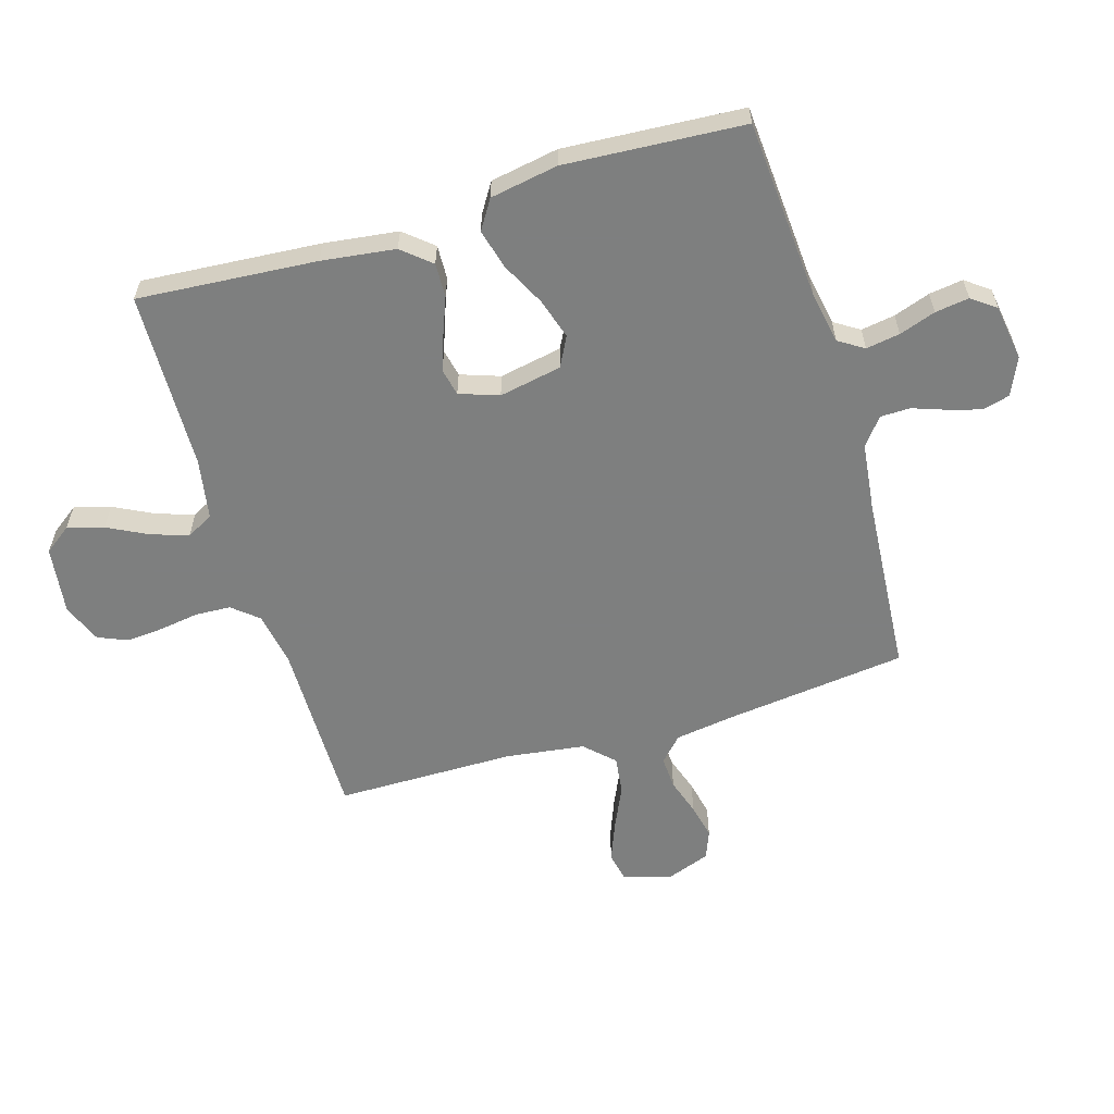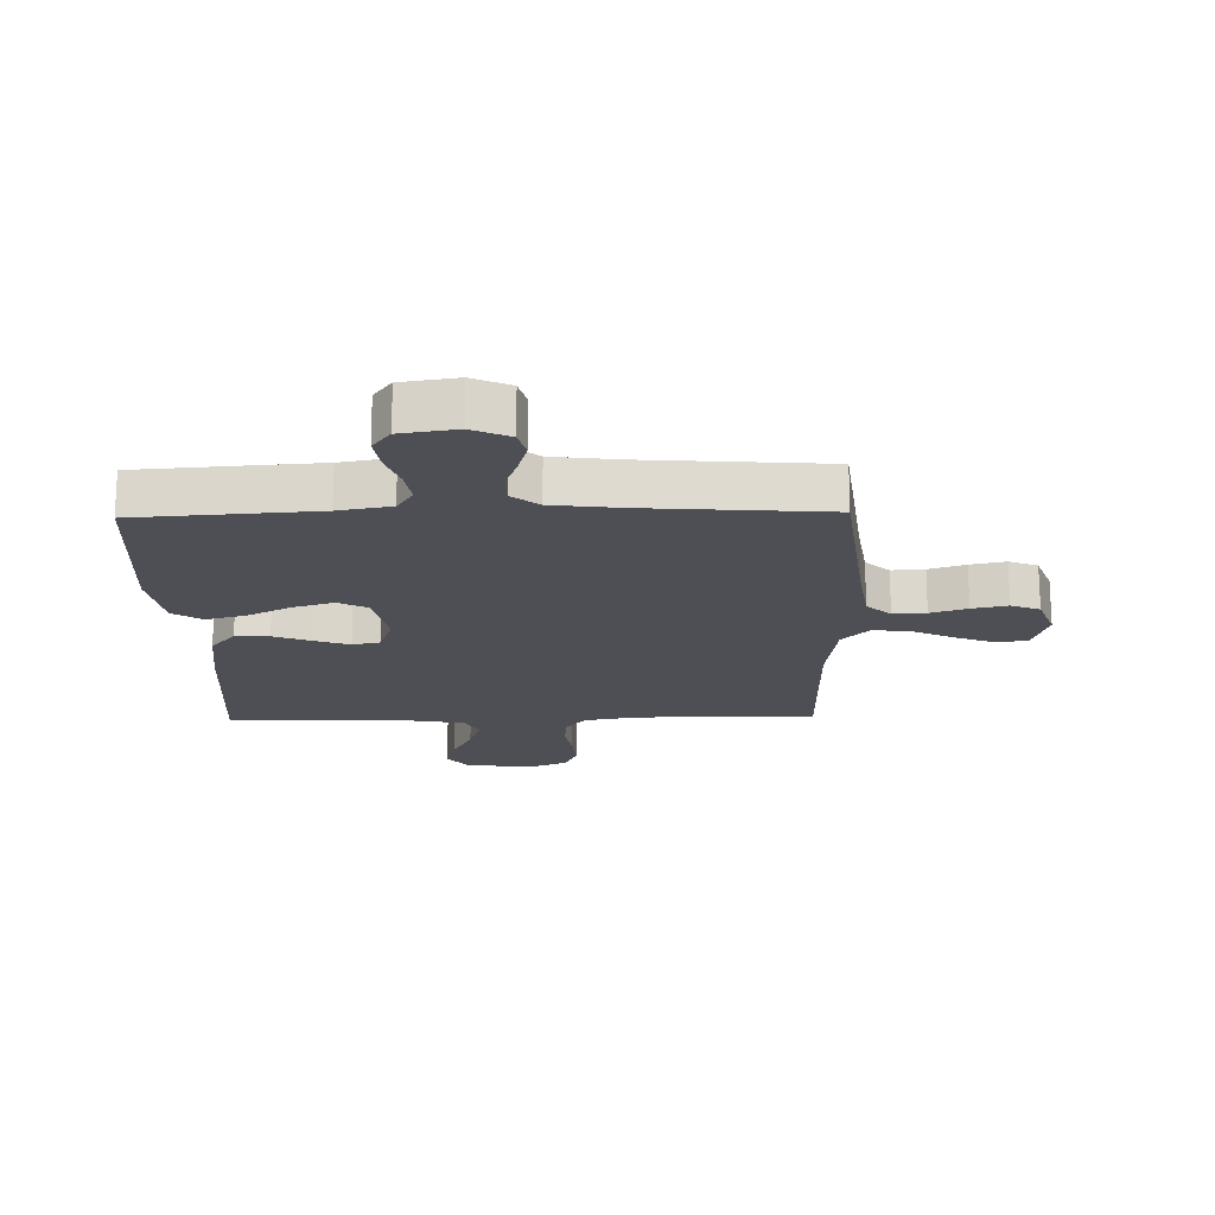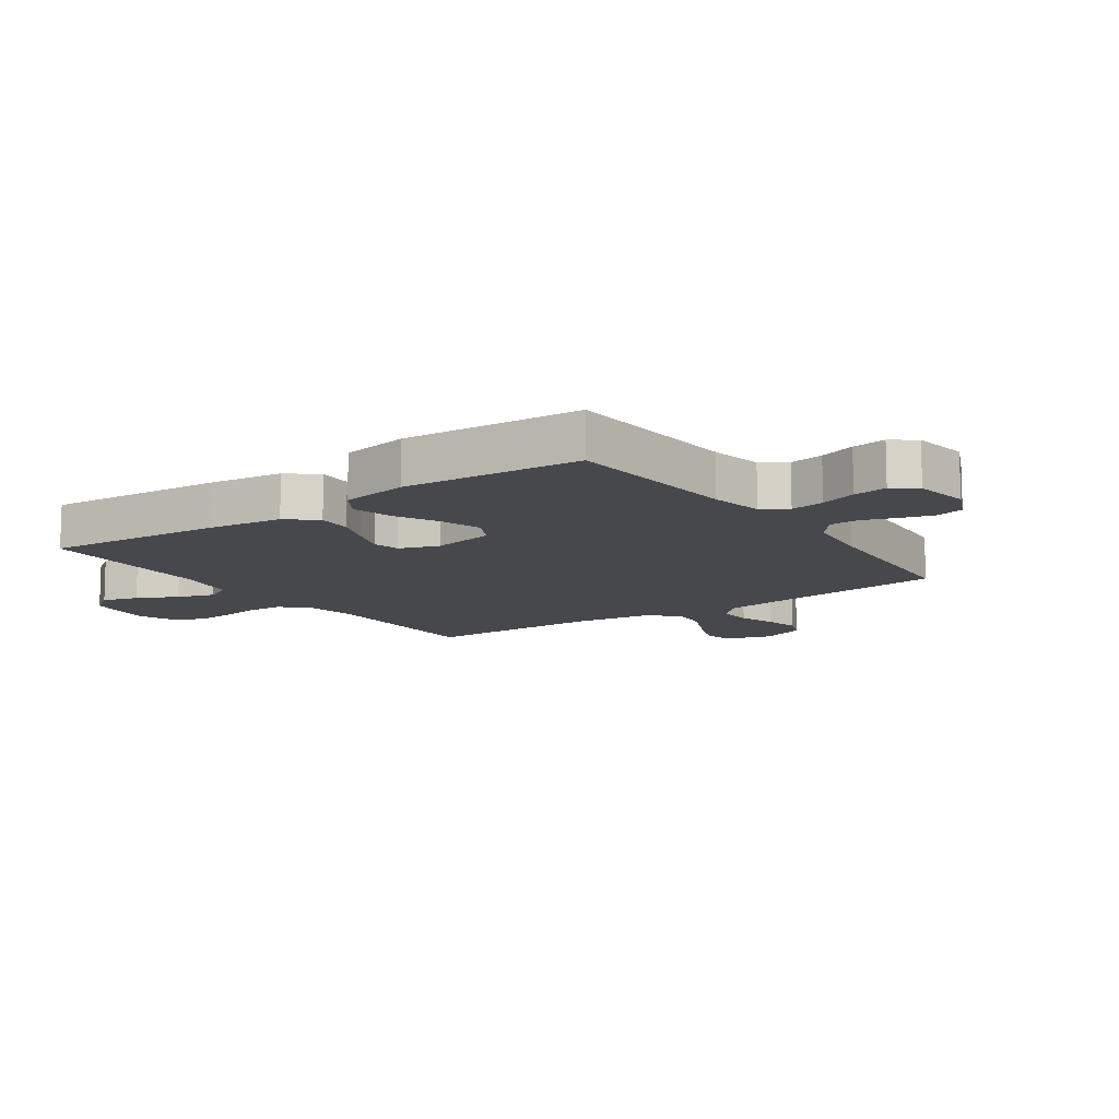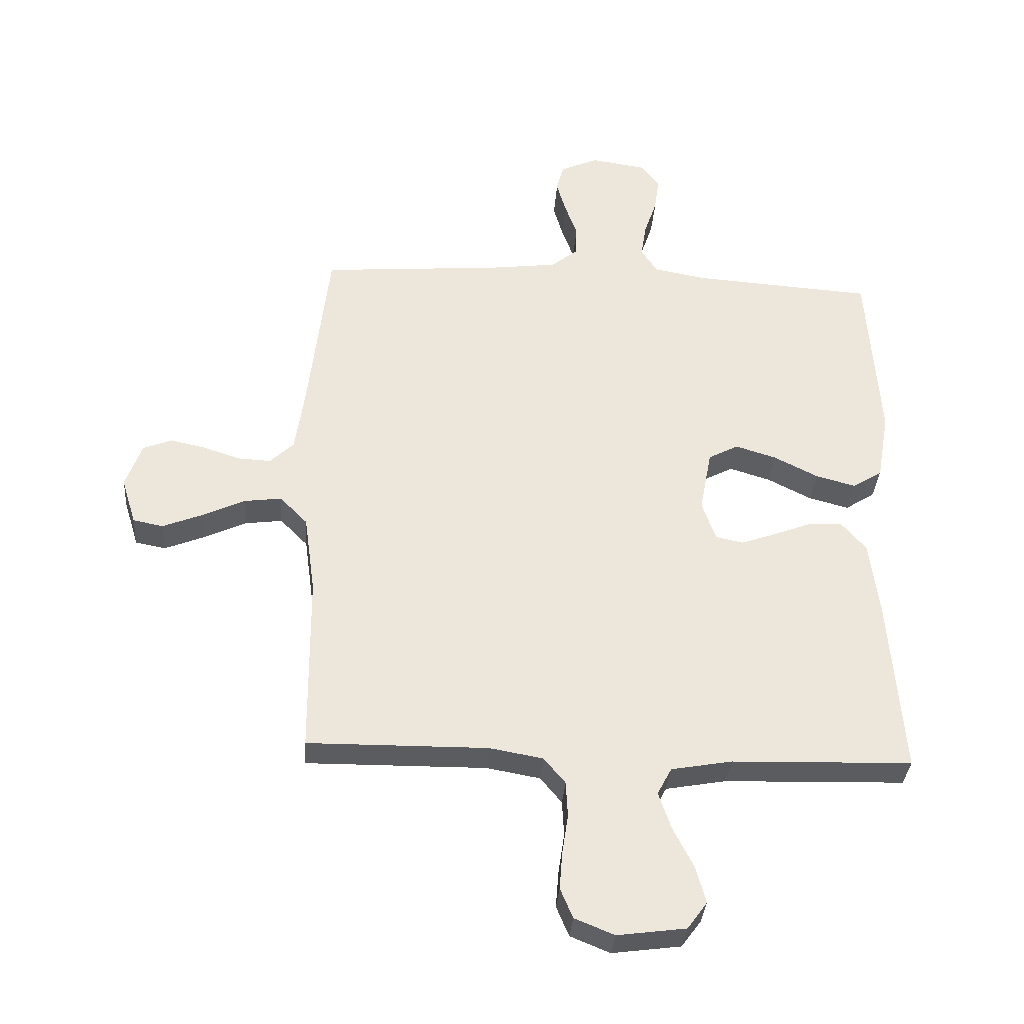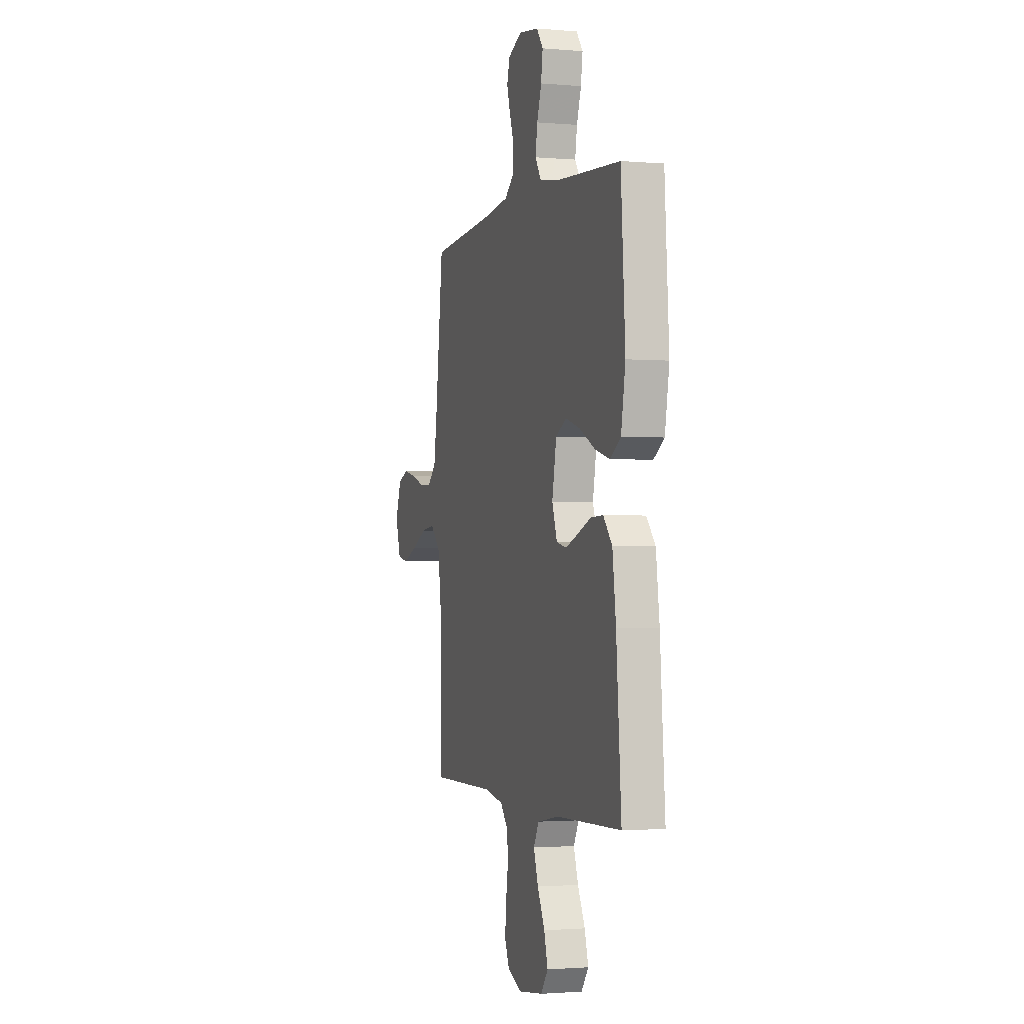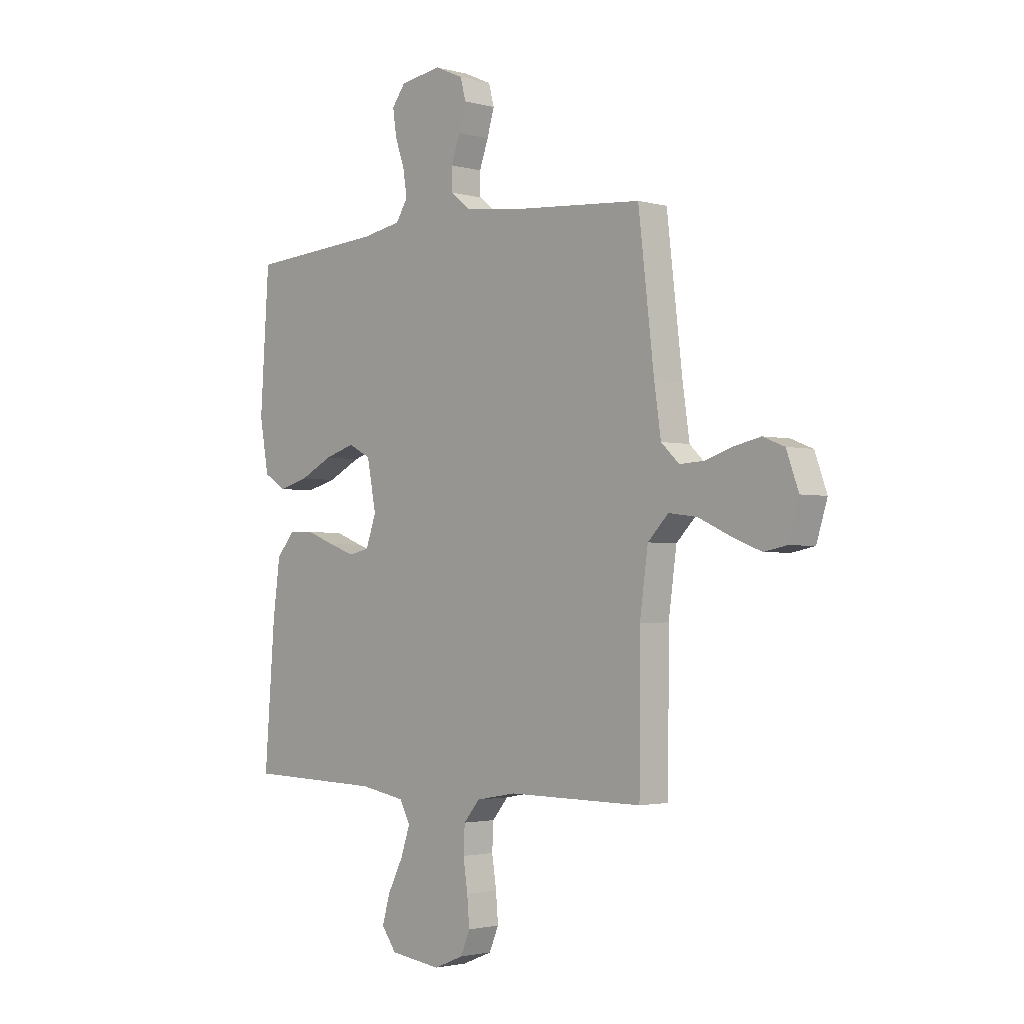
<metadata>
{"format":"obj","ext":"obj","renderer":"f3d","projection":"perspective","resolution":1024,"background":"white","views":[{"elev":-59.6,"azim":-73.2,"up":"+Y"},{"elev":-18.4,"azim":1.3,"up":"+Y"},{"elev":-11.6,"azim":-54.9,"up":"+Y"},{"elev":-34.0,"azim":176.0,"up":"+Z"},{"elev":-1.8,"azim":-107.3,"up":"+Z"},{"elev":-2.3,"azim":46.3,"up":"+Z"}]}
</metadata>
<code>
v 0.5 0.07 -0.5
v 0.2 0.07 -0.498
v 0.111 0.07 -0.514
v 0.075 0.07 -0.557
v 0.072 0.07 -0.616
v 0.082 0.07 -0.682
v 0.087 0.07 -0.744
v 0.066 0.07 -0.794
v 0 0.07 -0.821
v -0.114 0.07 -0.806
v -0.147 0.07 -0.761
v -0.13 0.07 -0.7
v -0.096 0.07 -0.633
v -0.075 0.07 -0.571
v -0.099 0.07 -0.526
v -0.2 0.07 -0.508
v -0.5 0.07 -0.5
v -0.477 0.07 -0.2
v -0.461 0.07 -0.077
v -0.42 0.07 -0.029
v -0.363 0.07 -0.031
v -0.301 0.07 -0.055
v -0.242 0.07 -0.076
v -0.196 0.07 -0.066
v -0.173 0.07 0
v -0.193 0.07 0.105
v -0.243 0.07 0.131
v -0.311 0.07 0.11
v -0.384 0.07 0.073
v -0.451 0.07 0.055
v -0.5 0.07 0.086
v -0.52 0.07 0.2
v -0.5 0.07 0.5
v -0.2 0.07 0.521
v -0.112 0.07 0.537
v -0.085 0.07 0.579
v -0.094 0.07 0.636
v -0.115 0.07 0.697
v -0.123 0.07 0.754
v -0.093 0.07 0.794
v 0 0.07 0.808
v 0.063 0.07 0.78
v 0.075 0.07 0.734
v 0.059 0.07 0.679
v 0.039 0.07 0.623
v 0.04 0.07 0.573
v 0.085 0.07 0.537
v 0.2 0.07 0.523
v 0.5 0.07 0.5
v 0.535 0.07 0.2
v 0.55 0.07 0.096
v 0.59 0.07 0.058
v 0.645 0.07 0.061
v 0.706 0.07 0.081
v 0.765 0.07 0.094
v 0.813 0.07 0.075
v 0.84 0.07 0
v 0.816 0.07 -0.078
v 0.766 0.07 -0.088
v 0.7 0.07 -0.062
v 0.629 0.07 -0.029
v 0.566 0.07 -0.021
v 0.52 0.07 -0.068
v 0.502 0.07 -0.2
v 0.5 0 -0.5
v 0.2 0 -0.498
v 0.111 0 -0.514
v 0.075 0 -0.557
v 0.072 0 -0.616
v 0.082 0 -0.682
v 0.087 0 -0.744
v 0.066 0 -0.794
v 0 0 -0.821
v -0.114 0 -0.806
v -0.147 0 -0.761
v -0.13 0 -0.7
v -0.096 0 -0.633
v -0.075 0 -0.571
v -0.099 0 -0.526
v -0.2 0 -0.508
v -0.5 0 -0.5
v -0.477 0 -0.2
v -0.461 0 -0.077
v -0.42 0 -0.029
v -0.363 0 -0.031
v -0.301 0 -0.055
v -0.242 0 -0.076
v -0.196 0 -0.066
v -0.173 0 0
v -0.193 0 0.105
v -0.243 0 0.131
v -0.311 0 0.11
v -0.384 0 0.073
v -0.451 0 0.055
v -0.5 0 0.086
v -0.52 0 0.2
v -0.5 0 0.5
v -0.2 0 0.521
v -0.112 0 0.537
v -0.085 0 0.579
v -0.094 0 0.636
v -0.115 0 0.697
v -0.123 0 0.754
v -0.093 0 0.794
v 0 0 0.808
v 0.063 0 0.78
v 0.075 0 0.734
v 0.059 0 0.679
v 0.039 0 0.623
v 0.04 0 0.573
v 0.085 0 0.537
v 0.2 0 0.523
v 0.5 0 0.5
v 0.535 0 0.2
v 0.55 0 0.096
v 0.59 0 0.058
v 0.645 0 0.061
v 0.706 0 0.081
v 0.765 0 0.094
v 0.813 0 0.075
v 0.84 0 0
v 0.816 0 -0.078
v 0.766 0 -0.088
v 0.7 0 -0.062
v 0.629 0 -0.029
v 0.566 0 -0.021
v 0.52 0 -0.068
v 0.502 0 -0.2
f 59 60 61
f 58 59 61
f 57 58 61
f 56 57 61
f 55 56 61
f 54 55 61
f 53 54 61
f 52 53 61 62
f 51 52 62 63
f 48 49 50
f 50 51 63
f 48 50 63
f 47 48 63
f 43 44 45
f 42 43 45
f 41 42 45
f 40 41 45
f 39 40 45
f 38 39 45
f 37 38 45
f 36 37 45 46
f 47 63 64
f 46 47 64
f 36 46 64
f 35 36 64
f 32 33 34
f 31 32 34
f 30 31 34
f 29 30 34
f 28 29 34
f 20 21 22
f 19 20 22
f 18 19 22
f 17 18 22
f 16 17 22
f 15 16 22 23
f 14 15 23 24
f 11 12 13
f 10 11 13
f 9 10 13
f 8 9 13
f 7 8 13
f 6 7 13
f 5 6 13
f 4 5 13 14
f 14 24 25
f 4 14 25
f 3 4 25
f 64 1 2
f 3 25 26
f 2 3 26
f 64 2 26
f 35 64 26
f 27 28 34 35
f 26 27 35
f 125 124 123
f 125 123 122
f 125 122 121
f 125 121 120
f 125 120 119
f 125 119 118
f 125 118 117
f 126 125 117 116
f 127 126 116 115
f 114 113 112
f 127 115 114
f 127 114 112
f 127 112 111
f 109 108 107
f 109 107 106
f 109 106 105
f 109 105 104
f 109 104 103
f 109 103 102
f 109 102 101
f 110 109 101 100
f 128 127 111
f 128 111 110
f 128 110 100
f 128 100 99
f 98 97 96
f 98 96 95
f 98 95 94
f 98 94 93
f 98 93 92
f 86 85 84
f 86 84 83
f 86 83 82
f 86 82 81
f 86 81 80
f 87 86 80 79
f 88 87 79 78
f 77 76 75
f 77 75 74
f 77 74 73
f 77 73 72
f 77 72 71
f 77 71 70
f 77 70 69
f 78 77 69 68
f 89 88 78
f 89 78 68
f 89 68 67
f 66 65 128
f 90 89 67
f 90 67 66
f 90 66 128
f 90 128 99
f 99 98 92 91
f 99 91 90
f 1 65 66 2
f 2 66 67 3
f 3 67 68 4
f 4 68 69 5
f 5 69 70 6
f 6 70 71 7
f 7 71 72 8
f 8 72 73 9
f 9 73 74 10
f 10 74 75 11
f 11 75 76 12
f 12 76 77 13
f 13 77 78 14
f 14 78 79 15
f 15 79 80 16
f 16 80 81 17
f 17 81 82 18
f 18 82 83 19
f 19 83 84 20
f 20 84 85 21
f 21 85 86 22
f 22 86 87 23
f 23 87 88 24
f 24 88 89 25
f 25 89 90 26
f 26 90 91 27
f 27 91 92 28
f 28 92 93 29
f 29 93 94 30
f 30 94 95 31
f 31 95 96 32
f 32 96 97 33
f 33 97 98 34
f 34 98 99 35
f 35 99 100 36
f 36 100 101 37
f 37 101 102 38
f 38 102 103 39
f 39 103 104 40
f 40 104 105 41
f 41 105 106 42
f 42 106 107 43
f 43 107 108 44
f 44 108 109 45
f 45 109 110 46
f 46 110 111 47
f 47 111 112 48
f 48 112 113 49
f 49 113 114 50
f 50 114 115 51
f 51 115 116 52
f 52 116 117 53
f 53 117 118 54
f 54 118 119 55
f 55 119 120 56
f 56 120 121 57
f 57 121 122 58
f 58 122 123 59
f 59 123 124 60
f 60 124 125 61
f 61 125 126 62
f 62 126 127 63
f 63 127 128 64
f 64 128 65 1

</code>
